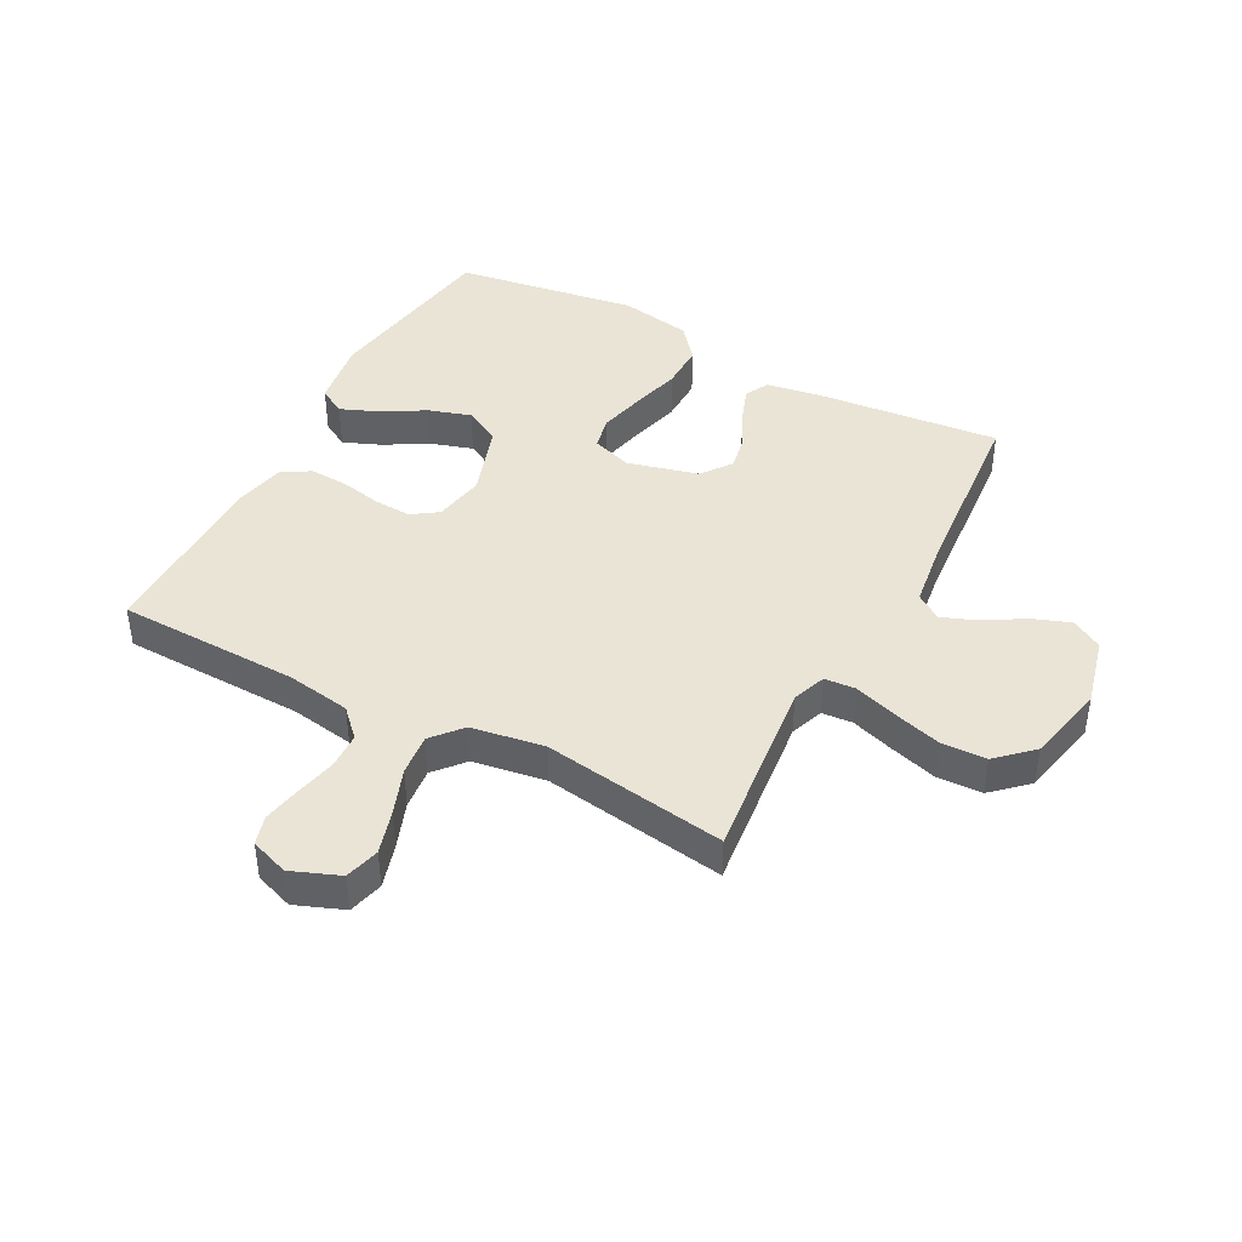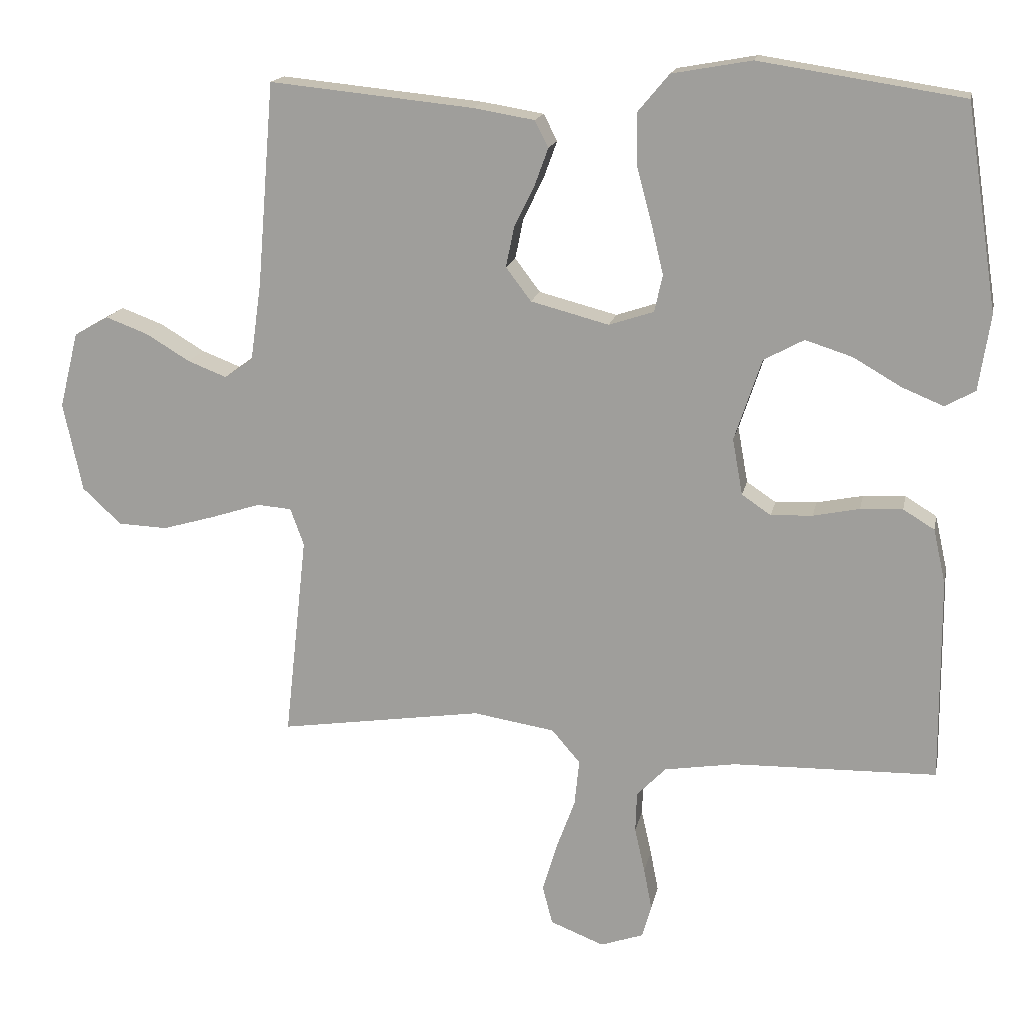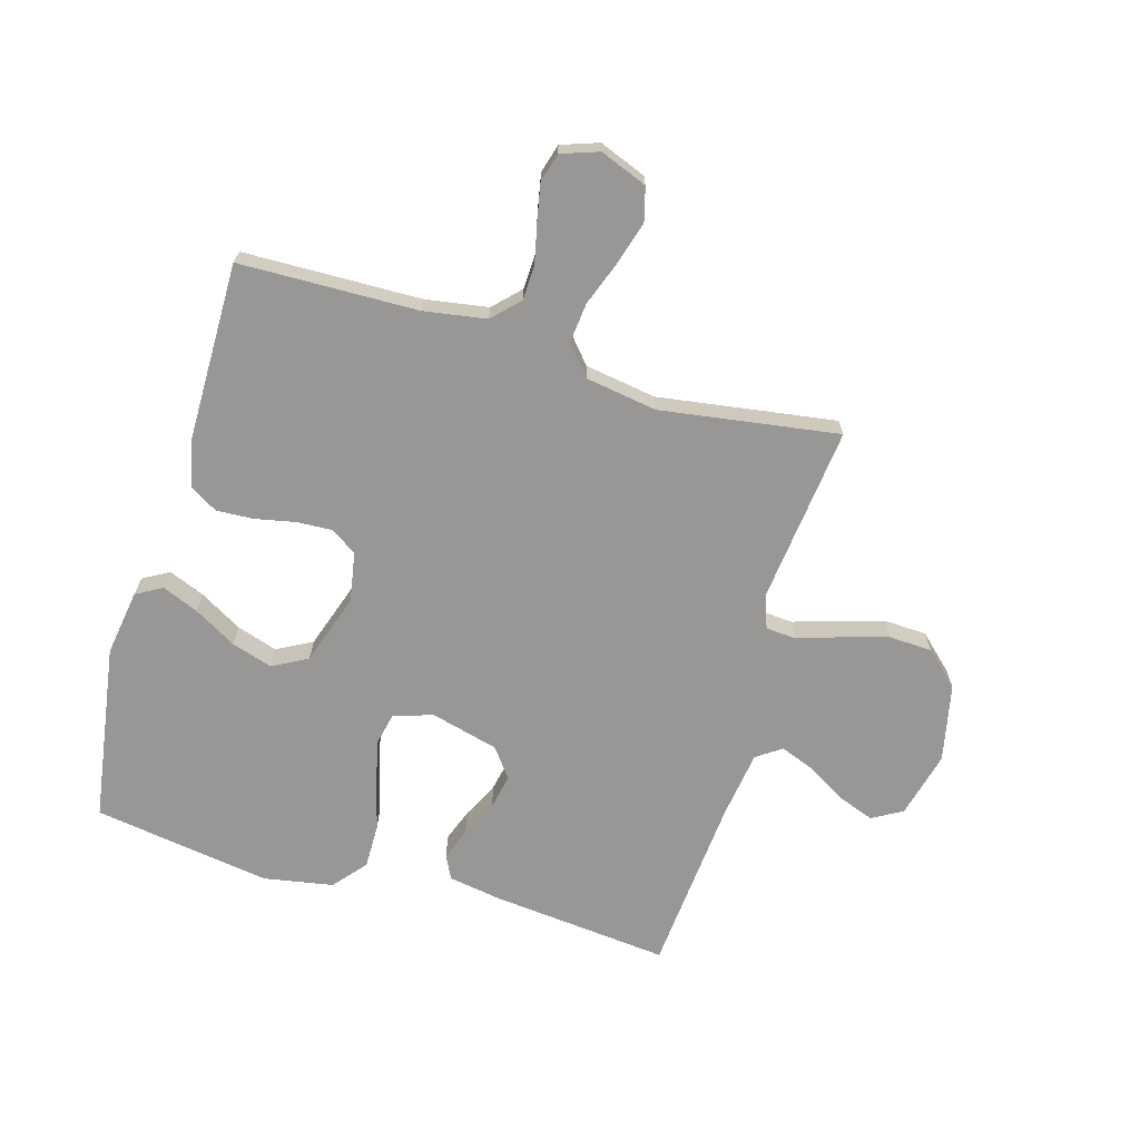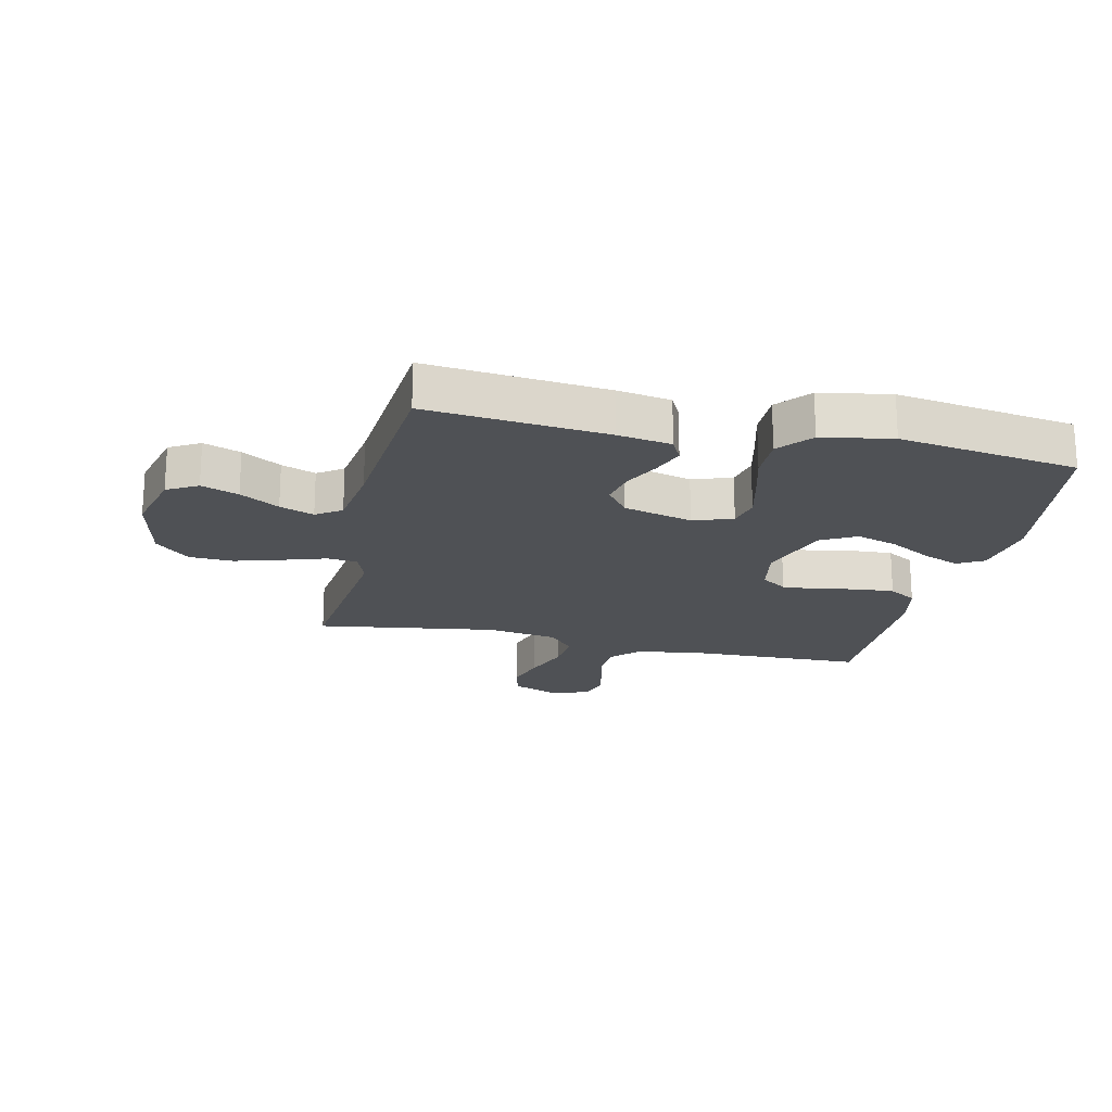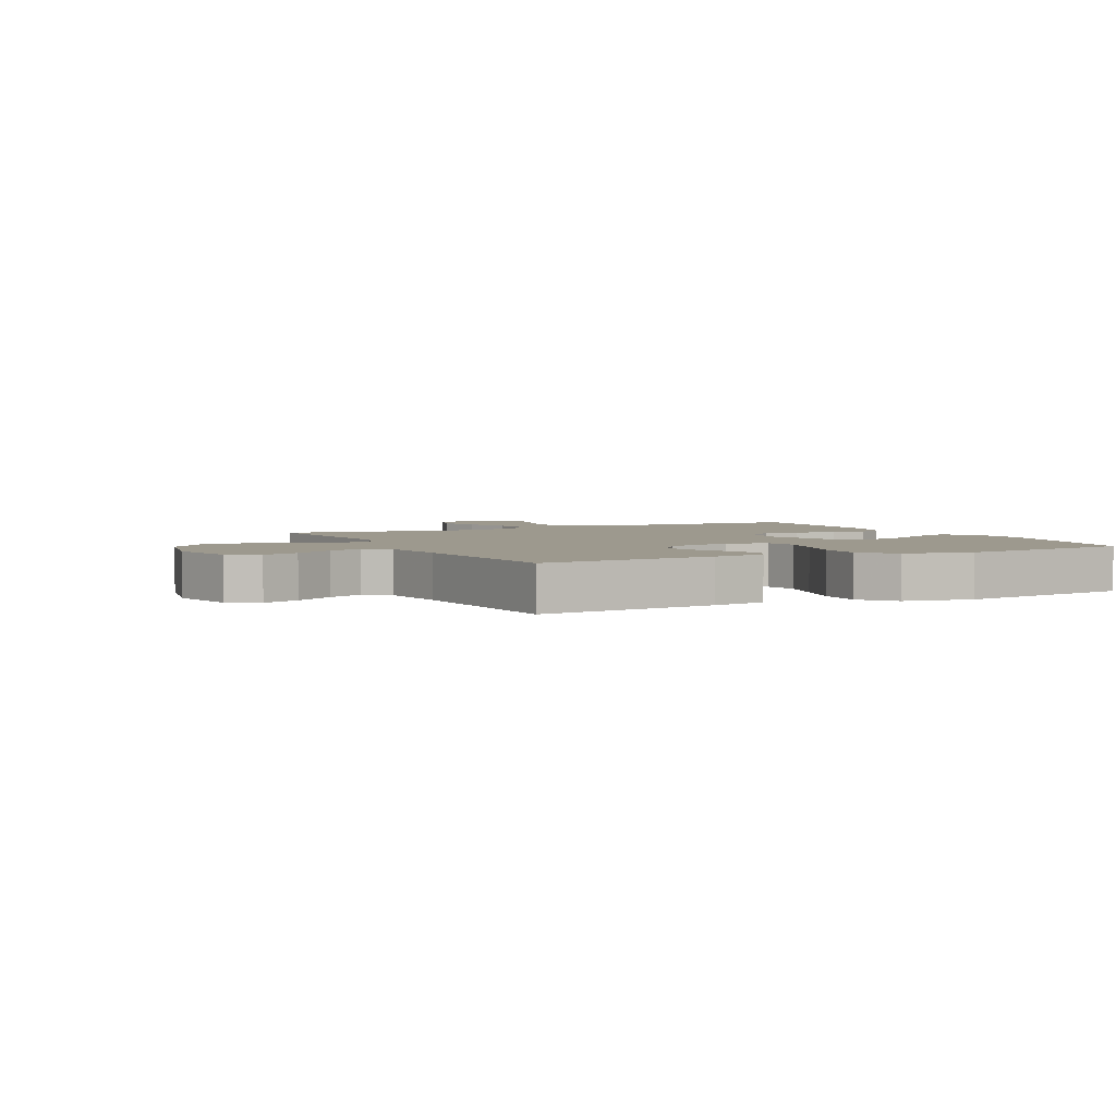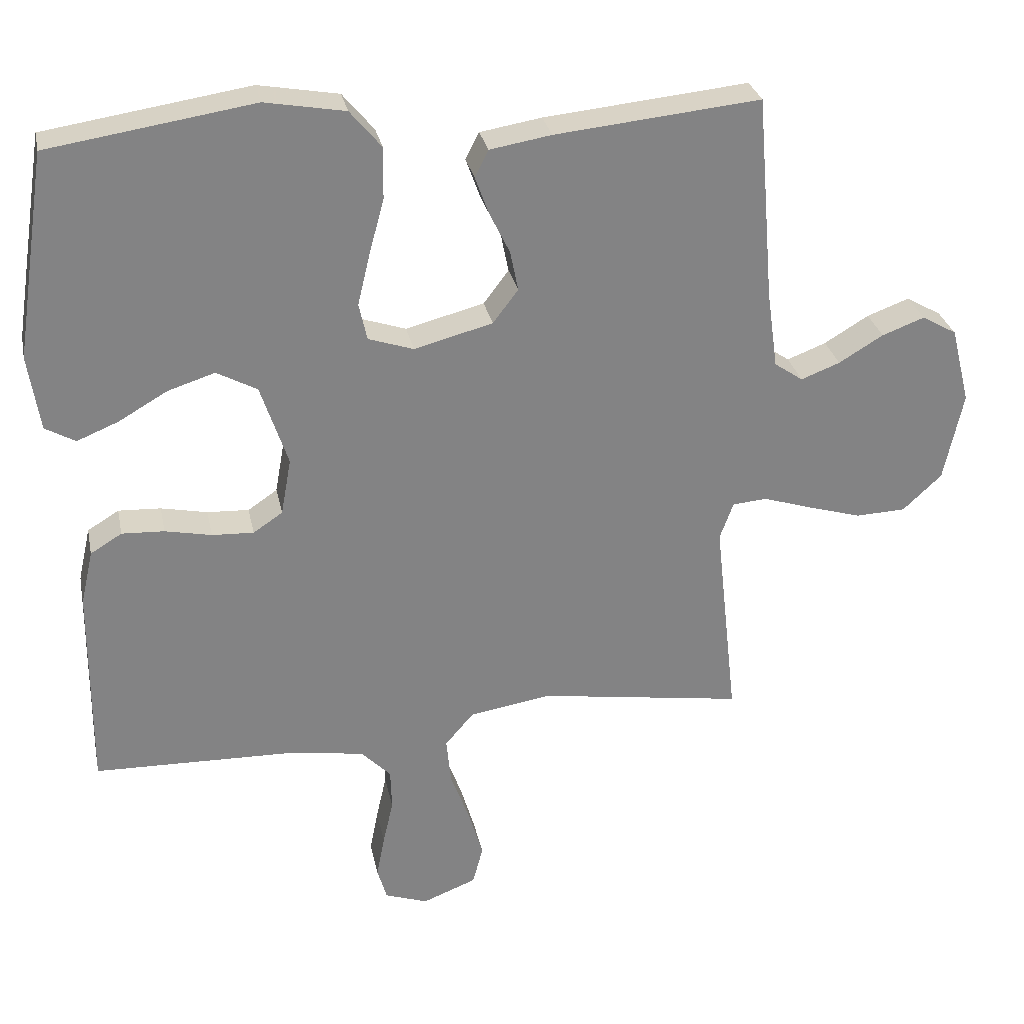
<metadata>
{"format":"obj","ext":"obj","renderer":"f3d","projection":"perspective","resolution":1024,"background":"white","views":[{"elev":42.6,"azim":-152.0,"up":"+Y"},{"elev":16.5,"azim":11.3,"up":"+Z"},{"elev":-68.3,"azim":163.7,"up":"+Y"},{"elev":-19.9,"azim":-12.7,"up":"+Y"},{"elev":3.3,"azim":-26.3,"up":"+Y"},{"elev":29.1,"azim":168.5,"up":"+Z"}]}
</metadata>
<code>
v -0.5 0.07 0.5
v -0.2 0.07 0.47
v -0.11 0.07 0.455
v -0.09 0.07 0.416
v -0.11 0.07 0.361
v -0.14 0.07 0.3
v -0.152 0.07 0.241
v -0.115 0.07 0.192
v 0 0.07 0.162
v 0.066 0.07 0.184
v 0.078 0.07 0.238
v 0.06 0.07 0.313
v 0.038 0.07 0.395
v 0.037 0.07 0.47
v 0.083 0.07 0.525
v 0.2 0.07 0.546
v 0.5 0.07 0.5
v 0.546 0.07 0.2
v 0.529 0.07 0.089
v 0.485 0.07 0.064
v 0.424 0.07 0.089
v 0.353 0.07 0.13
v 0.284 0.07 0.152
v 0.225 0.07 0.12
v 0.185 0.07 0
v 0.2 0.07 -0.083
v 0.243 0.07 -0.112
v 0.304 0.07 -0.109
v 0.372 0.07 -0.095
v 0.434 0.07 -0.092
v 0.48 0.07 -0.12
v 0.498 0.07 -0.2
v 0.5 0.07 -0.5
v 0.2 0.07 -0.507
v 0.095 0.07 -0.524
v 0.052 0.07 -0.568
v 0.05 0.07 -0.628
v 0.065 0.07 -0.694
v 0.077 0.07 -0.756
v 0.063 0.07 -0.804
v 0 0.07 -0.826
v -0.079 0.07 -0.795
v -0.094 0.07 -0.738
v -0.073 0.07 -0.667
v -0.045 0.07 -0.591
v -0.038 0.07 -0.523
v -0.08 0.07 -0.474
v -0.2 0.07 -0.455
v -0.5 0.07 -0.5
v -0.467 0.07 -0.2
v -0.487 0.07 -0.145
v -0.538 0.07 -0.141
v -0.609 0.07 -0.164
v -0.688 0.07 -0.187
v -0.761 0.07 -0.184
v -0.818 0.07 -0.131
v -0.846 0.07 0
v -0.818 0.07 0.112
v -0.767 0.07 0.141
v -0.705 0.07 0.118
v -0.64 0.07 0.079
v -0.583 0.07 0.057
v -0.541 0.07 0.086
v -0.525 0.07 0.2
v -0.5 0 0.5
v -0.2 0 0.47
v -0.11 0 0.455
v -0.09 0 0.416
v -0.11 0 0.361
v -0.14 0 0.3
v -0.152 0 0.241
v -0.115 0 0.192
v 0 0 0.162
v 0.066 0 0.184
v 0.078 0 0.238
v 0.06 0 0.313
v 0.038 0 0.395
v 0.037 0 0.47
v 0.083 0 0.525
v 0.2 0 0.546
v 0.5 0 0.5
v 0.546 0 0.2
v 0.529 0 0.089
v 0.485 0 0.064
v 0.424 0 0.089
v 0.353 0 0.13
v 0.284 0 0.152
v 0.225 0 0.12
v 0.185 0 0
v 0.2 0 -0.083
v 0.243 0 -0.112
v 0.304 0 -0.109
v 0.372 0 -0.095
v 0.434 0 -0.092
v 0.48 0 -0.12
v 0.498 0 -0.2
v 0.5 0 -0.5
v 0.2 0 -0.507
v 0.095 0 -0.524
v 0.052 0 -0.568
v 0.05 0 -0.628
v 0.065 0 -0.694
v 0.077 0 -0.756
v 0.063 0 -0.804
v 0 0 -0.826
v -0.079 0 -0.795
v -0.094 0 -0.738
v -0.073 0 -0.667
v -0.045 0 -0.591
v -0.038 0 -0.523
v -0.08 0 -0.474
v -0.2 0 -0.455
v -0.5 0 -0.5
v -0.467 0 -0.2
v -0.487 0 -0.145
v -0.538 0 -0.141
v -0.609 0 -0.164
v -0.688 0 -0.187
v -0.761 0 -0.184
v -0.818 0 -0.131
v -0.846 0 0
v -0.818 0 0.112
v -0.767 0 0.141
v -0.705 0 0.118
v -0.64 0 0.079
v -0.583 0 0.057
v -0.541 0 0.086
v -0.525 0 0.2
f 58 59 60 61
f 58 61 62
f 57 58 62
f 56 57 62
f 55 56 62 63
f 52 53 54 55
f 48 49 50
f 47 48 50 51
f 42 43 44 45
f 40 41 42 45
f 40 45 46
f 37 38 39 40
f 37 40 46
f 36 37 46
f 35 36 46 47
f 31 32 33 34
f 28 29 30 31
f 27 28 31 34
f 26 27 34 35
f 19 20 21 22
f 19 22 23
f 18 19 23
f 17 18 23
f 16 17 23 24
f 12 13 14 15
f 11 12 15 16
f 10 11 16 24
f 3 4 5 6
f 3 6 7
f 64 1 2 3
f 63 64 3 7
f 52 55 63 7
f 26 35 47 51
f 25 26 51 52
f 9 10 24 25
f 8 9 25 52
f 7 8 52
f 125 124 123 122
f 126 125 122
f 126 122 121
f 126 121 120
f 127 126 120 119
f 119 118 117 116
f 114 113 112
f 115 114 112 111
f 109 108 107 106
f 109 106 105 104
f 110 109 104
f 104 103 102 101
f 110 104 101
f 110 101 100
f 111 110 100 99
f 98 97 96 95
f 95 94 93 92
f 98 95 92 91
f 99 98 91 90
f 86 85 84 83
f 87 86 83
f 87 83 82
f 87 82 81
f 88 87 81 80
f 79 78 77 76
f 80 79 76 75
f 88 80 75 74
f 70 69 68 67
f 71 70 67
f 67 66 65 128
f 71 67 128 127
f 71 127 119 116
f 115 111 99 90
f 116 115 90 89
f 89 88 74 73
f 116 89 73 72
f 116 72 71
f 1 65 66 2
f 2 66 67 3
f 3 67 68 4
f 4 68 69 5
f 5 69 70 6
f 6 70 71 7
f 7 71 72 8
f 8 72 73 9
f 9 73 74 10
f 10 74 75 11
f 11 75 76 12
f 12 76 77 13
f 13 77 78 14
f 14 78 79 15
f 15 79 80 16
f 16 80 81 17
f 17 81 82 18
f 18 82 83 19
f 19 83 84 20
f 20 84 85 21
f 21 85 86 22
f 22 86 87 23
f 23 87 88 24
f 24 88 89 25
f 25 89 90 26
f 26 90 91 27
f 27 91 92 28
f 28 92 93 29
f 29 93 94 30
f 30 94 95 31
f 31 95 96 32
f 32 96 97 33
f 33 97 98 34
f 34 98 99 35
f 35 99 100 36
f 36 100 101 37
f 37 101 102 38
f 38 102 103 39
f 39 103 104 40
f 40 104 105 41
f 41 105 106 42
f 42 106 107 43
f 43 107 108 44
f 44 108 109 45
f 45 109 110 46
f 46 110 111 47
f 47 111 112 48
f 48 112 113 49
f 49 113 114 50
f 50 114 115 51
f 51 115 116 52
f 52 116 117 53
f 53 117 118 54
f 54 118 119 55
f 55 119 120 56
f 56 120 121 57
f 57 121 122 58
f 58 122 123 59
f 59 123 124 60
f 60 124 125 61
f 61 125 126 62
f 62 126 127 63
f 63 127 128 64
f 64 128 65 1

</code>
